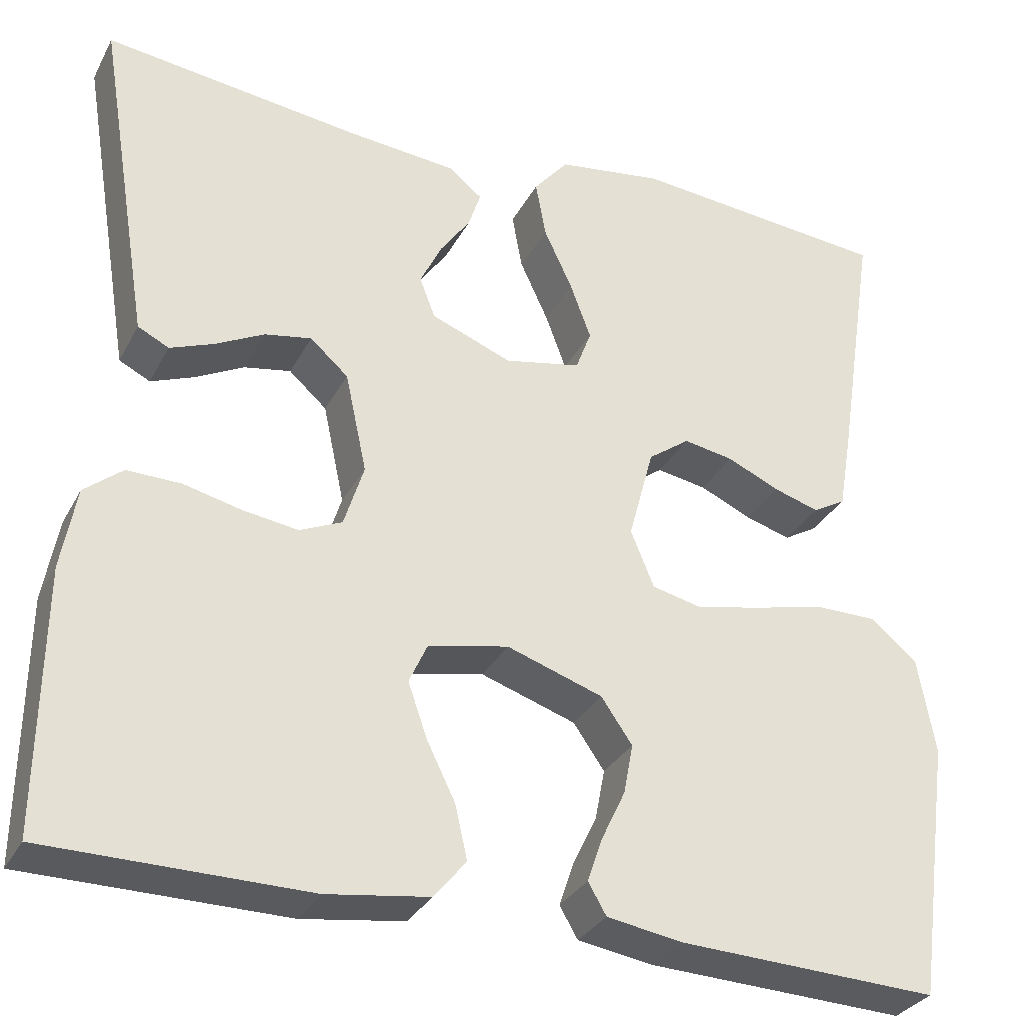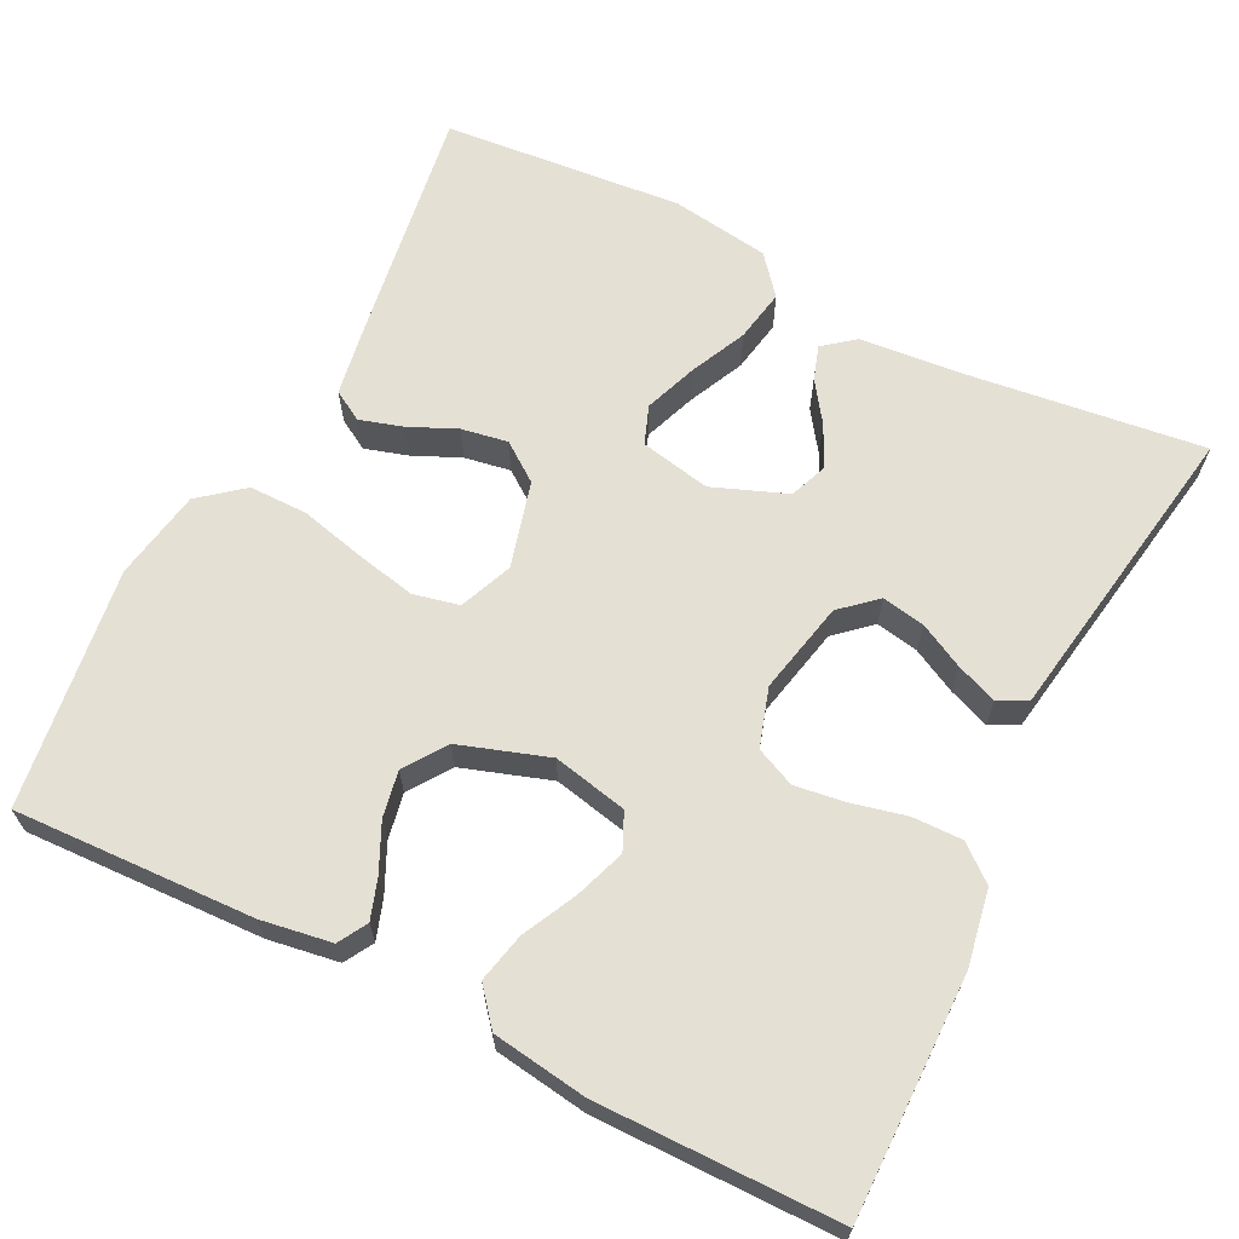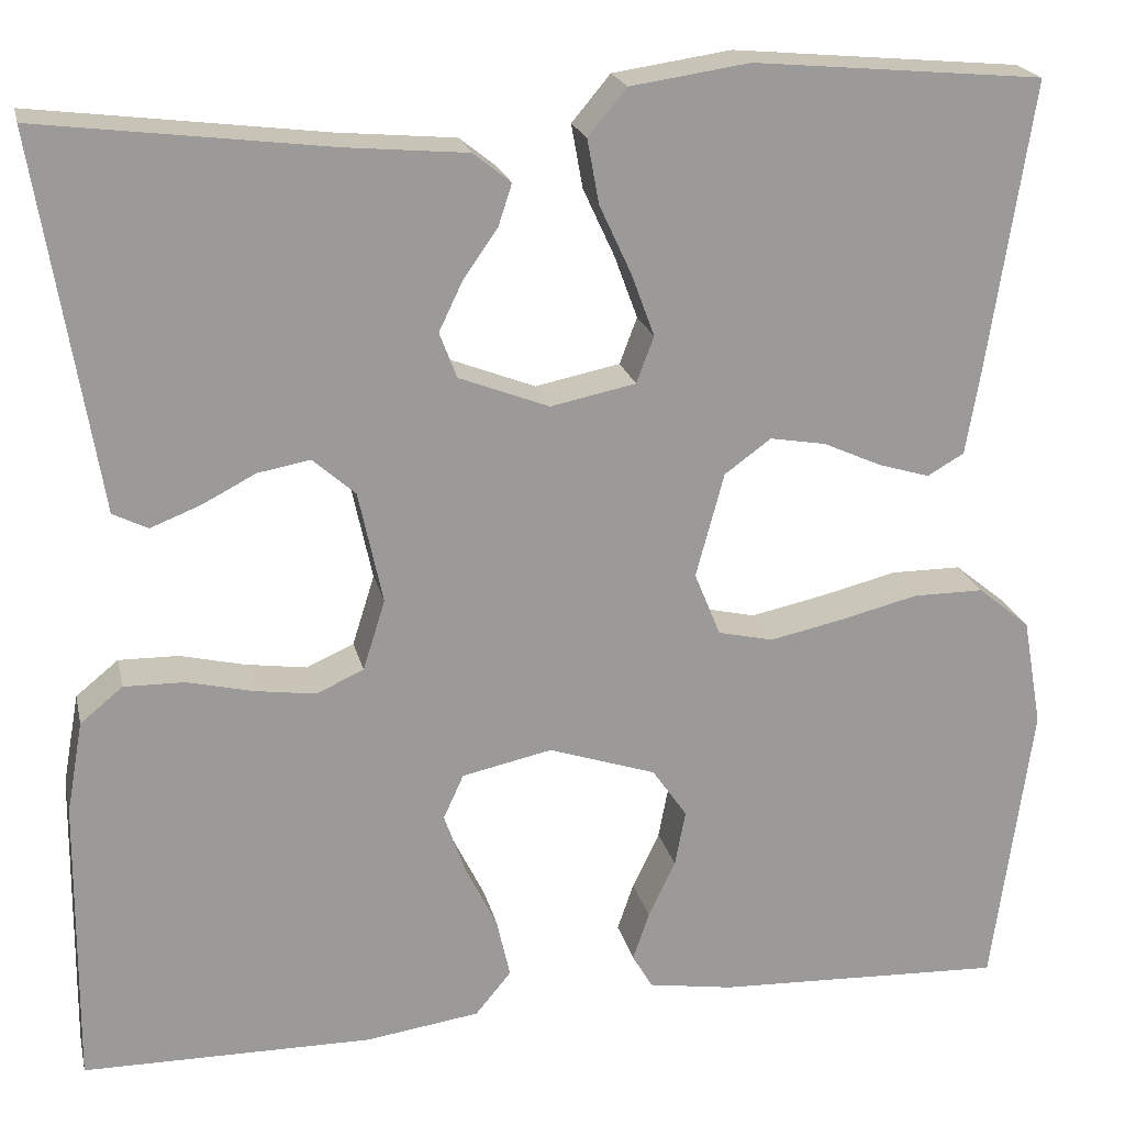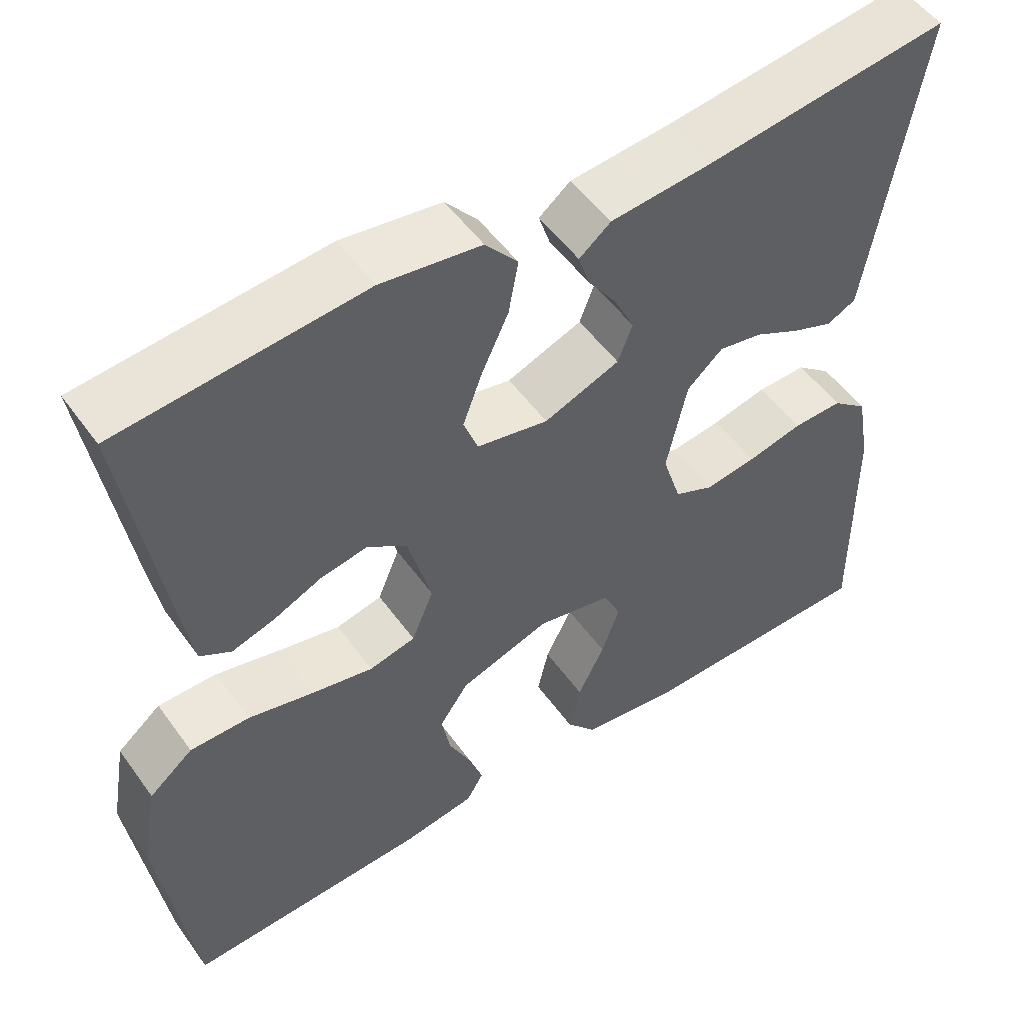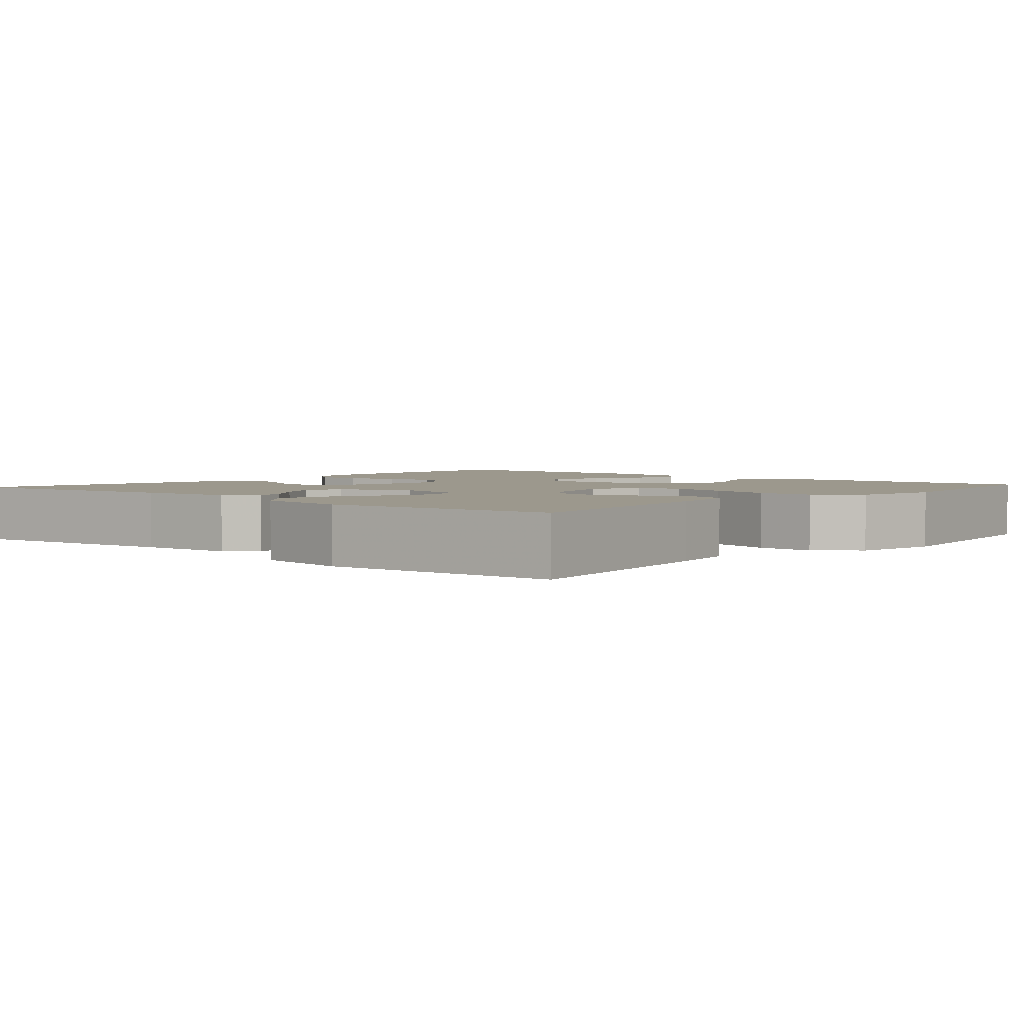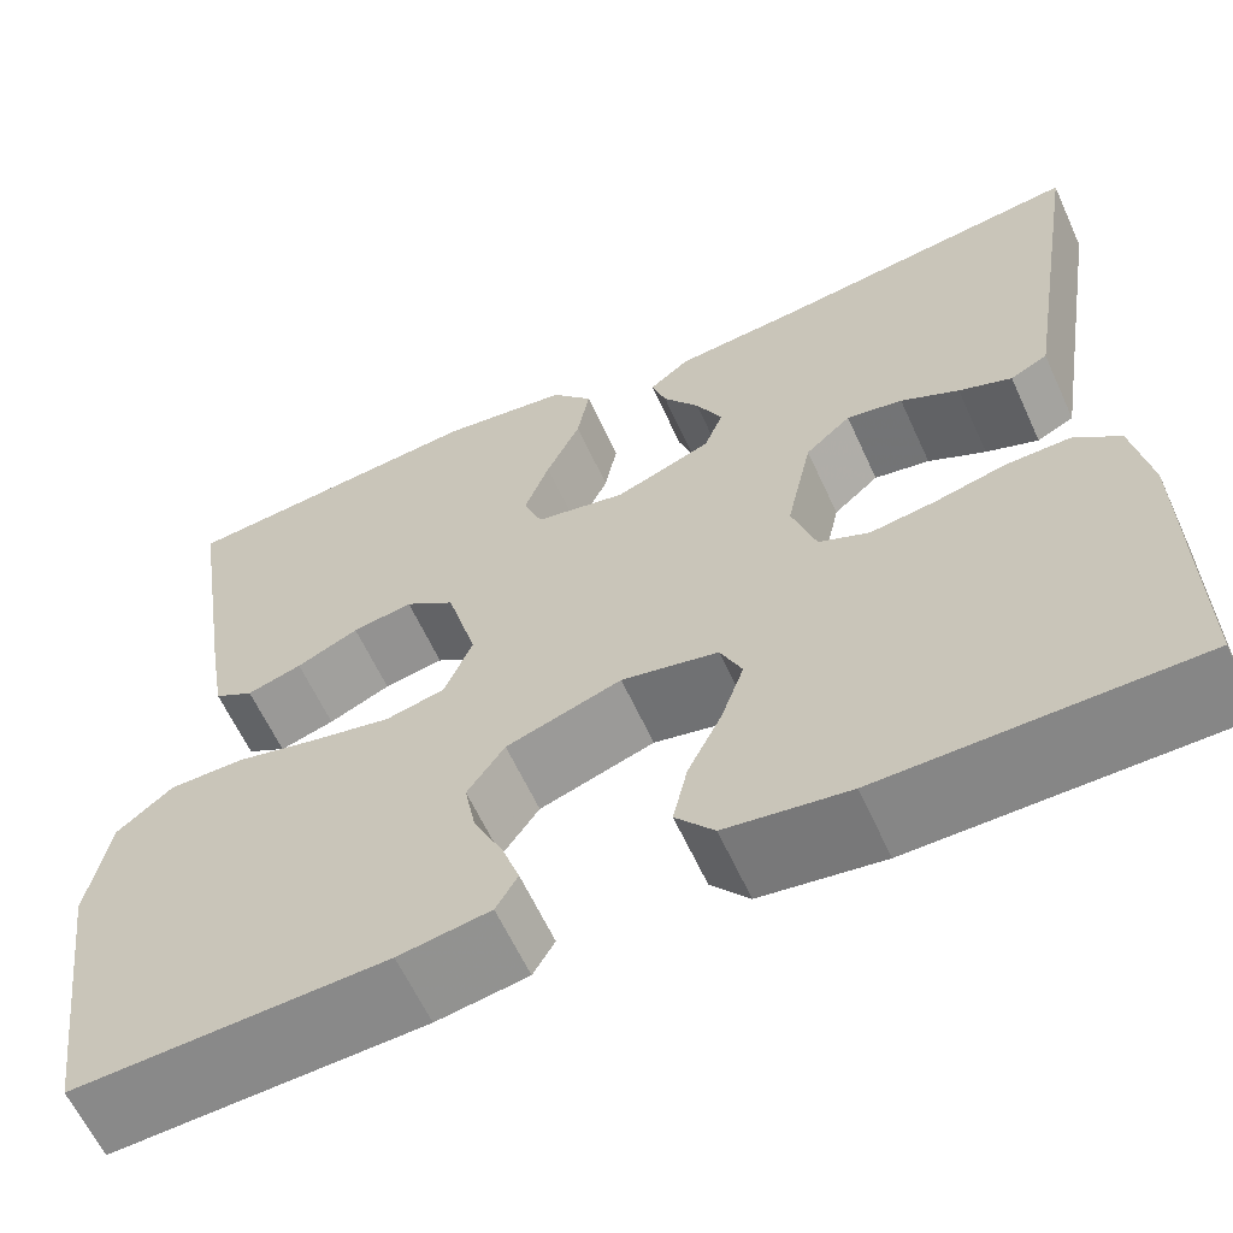
<metadata>
{"format":"obj","ext":"obj","renderer":"f3d","projection":"perspective","resolution":1024,"background":"white","views":[{"elev":-31.4,"azim":-24.0,"up":"+Z"},{"elev":65.2,"azim":-153.3,"up":"+Y"},{"elev":20.8,"azim":-12.6,"up":"+Z"},{"elev":52.1,"azim":145.3,"up":"+Z"},{"elev":3.0,"azim":41.1,"up":"+Y"},{"elev":-62.0,"azim":-155.4,"up":"+Z"}]}
</metadata>
<code>
v -0.5 0.07 -0.5
v -0.497 0.07 -0.2
v -0.48 0.07 -0.105
v -0.436 0.07 -0.069
v -0.374 0.07 -0.07
v -0.306 0.07 -0.086
v -0.243 0.07 -0.095
v -0.194 0.07 -0.073
v -0.171 0.07 0
v -0.196 0.07 0.116
v -0.24 0.07 0.155
v -0.294 0.07 0.145
v -0.35 0.07 0.116
v -0.401 0.07 0.096
v -0.437 0.07 0.114
v -0.451 0.07 0.2
v -0.5 0.07 0.5
v -0.2 0.07 0.463
v -0.076 0.07 0.452
v -0.037 0.07 0.421
v -0.051 0.07 0.378
v -0.086 0.07 0.328
v -0.111 0.07 0.276
v -0.093 0.07 0.229
v 0 0.07 0.193
v 0.088 0.07 0.211
v 0.106 0.07 0.259
v 0.082 0.07 0.324
v 0.049 0.07 0.395
v 0.037 0.07 0.461
v 0.077 0.07 0.509
v 0.2 0.07 0.527
v 0.5 0.07 0.5
v 0.454 0.07 0.2
v 0.439 0.07 0.112
v 0.401 0.07 0.09
v 0.348 0.07 0.106
v 0.288 0.07 0.133
v 0.23 0.07 0.143
v 0.182 0.07 0.108
v 0.153 0.07 0
v 0.18 0.07 -0.066
v 0.237 0.07 -0.079
v 0.313 0.07 -0.063
v 0.394 0.07 -0.043
v 0.467 0.07 -0.043
v 0.521 0.07 -0.087
v 0.541 0.07 -0.2
v 0.5 0.07 -0.5
v 0.2 0.07 -0.488
v 0.112 0.07 -0.474
v 0.091 0.07 -0.438
v 0.108 0.07 -0.388
v 0.136 0.07 -0.329
v 0.147 0.07 -0.271
v 0.111 0.07 -0.219
v 0 0.07 -0.182
v -0.093 0.07 -0.202
v -0.114 0.07 -0.248
v -0.092 0.07 -0.311
v -0.059 0.07 -0.378
v -0.045 0.07 -0.44
v -0.082 0.07 -0.485
v -0.2 0.07 -0.502
v -0.5 0 -0.5
v -0.497 0 -0.2
v -0.48 0 -0.105
v -0.436 0 -0.069
v -0.374 0 -0.07
v -0.306 0 -0.086
v -0.243 0 -0.095
v -0.194 0 -0.073
v -0.171 0 0
v -0.196 0 0.116
v -0.24 0 0.155
v -0.294 0 0.145
v -0.35 0 0.116
v -0.401 0 0.096
v -0.437 0 0.114
v -0.451 0 0.2
v -0.5 0 0.5
v -0.2 0 0.463
v -0.076 0 0.452
v -0.037 0 0.421
v -0.051 0 0.378
v -0.086 0 0.328
v -0.111 0 0.276
v -0.093 0 0.229
v 0 0 0.193
v 0.088 0 0.211
v 0.106 0 0.259
v 0.082 0 0.324
v 0.049 0 0.395
v 0.037 0 0.461
v 0.077 0 0.509
v 0.2 0 0.527
v 0.5 0 0.5
v 0.454 0 0.2
v 0.439 0 0.112
v 0.401 0 0.09
v 0.348 0 0.106
v 0.288 0 0.133
v 0.23 0 0.143
v 0.182 0 0.108
v 0.153 0 0
v 0.18 0 -0.066
v 0.237 0 -0.079
v 0.313 0 -0.063
v 0.394 0 -0.043
v 0.467 0 -0.043
v 0.521 0 -0.087
v 0.541 0 -0.2
v 0.5 0 -0.5
v 0.2 0 -0.488
v 0.112 0 -0.474
v 0.091 0 -0.438
v 0.108 0 -0.388
v 0.136 0 -0.329
v 0.147 0 -0.271
v 0.111 0 -0.219
v 0 0 -0.182
v -0.093 0 -0.202
v -0.114 0 -0.248
v -0.092 0 -0.311
v -0.059 0 -0.378
v -0.045 0 -0.44
v -0.082 0 -0.485
v -0.2 0 -0.502
f 60 61 62 63
f 59 60 63 64
f 51 52 53 54
f 51 54 55
f 50 51 55
f 49 50 55
f 48 49 55 56
f 44 45 46 47
f 43 44 47 48
f 42 43 48 56
f 35 36 37 38
f 35 38 39
f 34 35 39
f 33 34 39
f 32 33 39 40
f 28 29 30 31
f 27 28 31 32
f 19 20 21 22
f 18 19 22 23
f 16 17 18 23
f 15 16 23 24
f 12 13 14 15
f 3 4 5 6
f 3 6 7
f 2 3 7
f 59 64 1 2
f 58 59 2 7
f 57 58 7 8
f 41 42 56 57
f 41 57 8 9
f 27 32 40 41
f 26 27 41
f 25 26 41 9
f 24 25 9 10
f 12 15 24
f 11 12 24
f 10 11 24
f 127 126 125 124
f 128 127 124 123
f 118 117 116 115
f 119 118 115
f 119 115 114
f 119 114 113
f 120 119 113 112
f 111 110 109 108
f 112 111 108 107
f 120 112 107 106
f 102 101 100 99
f 103 102 99
f 103 99 98
f 103 98 97
f 104 103 97 96
f 95 94 93 92
f 96 95 92 91
f 86 85 84 83
f 87 86 83 82
f 87 82 81 80
f 88 87 80 79
f 79 78 77 76
f 70 69 68 67
f 71 70 67
f 71 67 66
f 66 65 128 123
f 71 66 123 122
f 72 71 122 121
f 121 120 106 105
f 73 72 121 105
f 105 104 96 91
f 105 91 90
f 73 105 90 89
f 74 73 89 88
f 88 79 76
f 88 76 75
f 88 75 74
f 1 65 66 2
f 2 66 67 3
f 3 67 68 4
f 4 68 69 5
f 5 69 70 6
f 6 70 71 7
f 7 71 72 8
f 8 72 73 9
f 9 73 74 10
f 10 74 75 11
f 11 75 76 12
f 12 76 77 13
f 13 77 78 14
f 14 78 79 15
f 15 79 80 16
f 16 80 81 17
f 17 81 82 18
f 18 82 83 19
f 19 83 84 20
f 20 84 85 21
f 21 85 86 22
f 22 86 87 23
f 23 87 88 24
f 24 88 89 25
f 25 89 90 26
f 26 90 91 27
f 27 91 92 28
f 28 92 93 29
f 29 93 94 30
f 30 94 95 31
f 31 95 96 32
f 32 96 97 33
f 33 97 98 34
f 34 98 99 35
f 35 99 100 36
f 36 100 101 37
f 37 101 102 38
f 38 102 103 39
f 39 103 104 40
f 40 104 105 41
f 41 105 106 42
f 42 106 107 43
f 43 107 108 44
f 44 108 109 45
f 45 109 110 46
f 46 110 111 47
f 47 111 112 48
f 48 112 113 49
f 49 113 114 50
f 50 114 115 51
f 51 115 116 52
f 52 116 117 53
f 53 117 118 54
f 54 118 119 55
f 55 119 120 56
f 56 120 121 57
f 57 121 122 58
f 58 122 123 59
f 59 123 124 60
f 60 124 125 61
f 61 125 126 62
f 62 126 127 63
f 63 127 128 64
f 64 128 65 1

</code>
